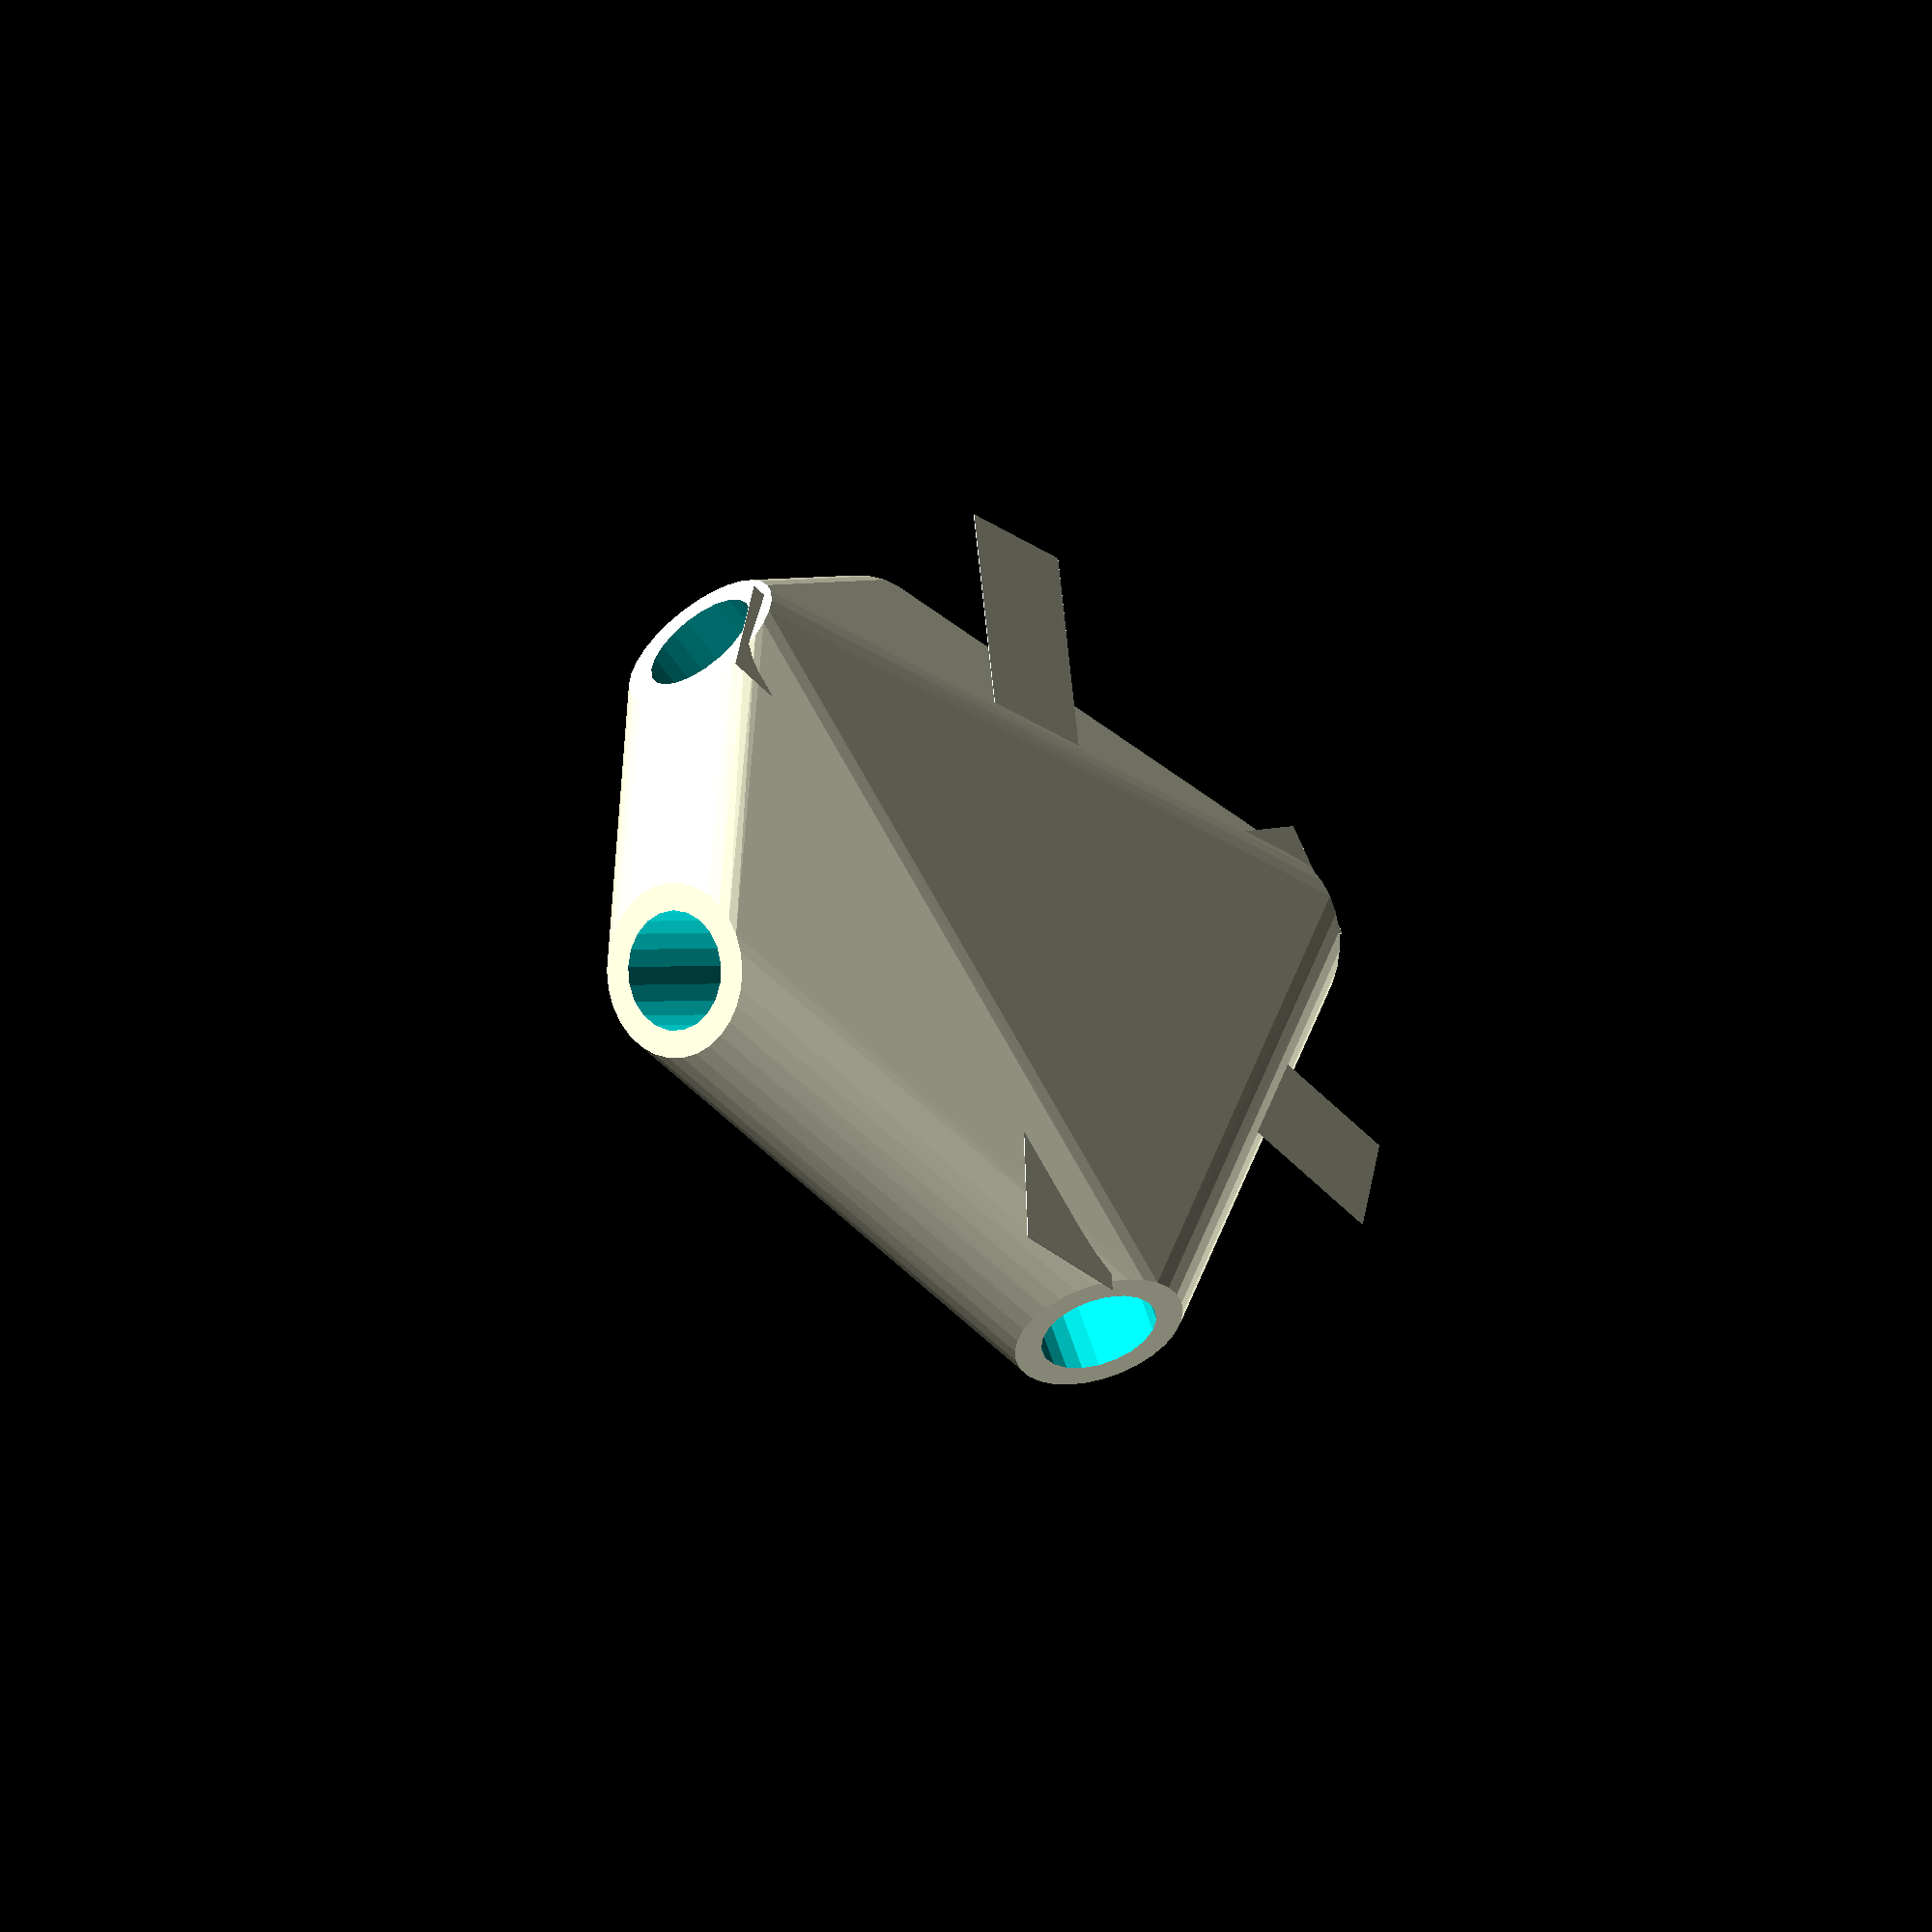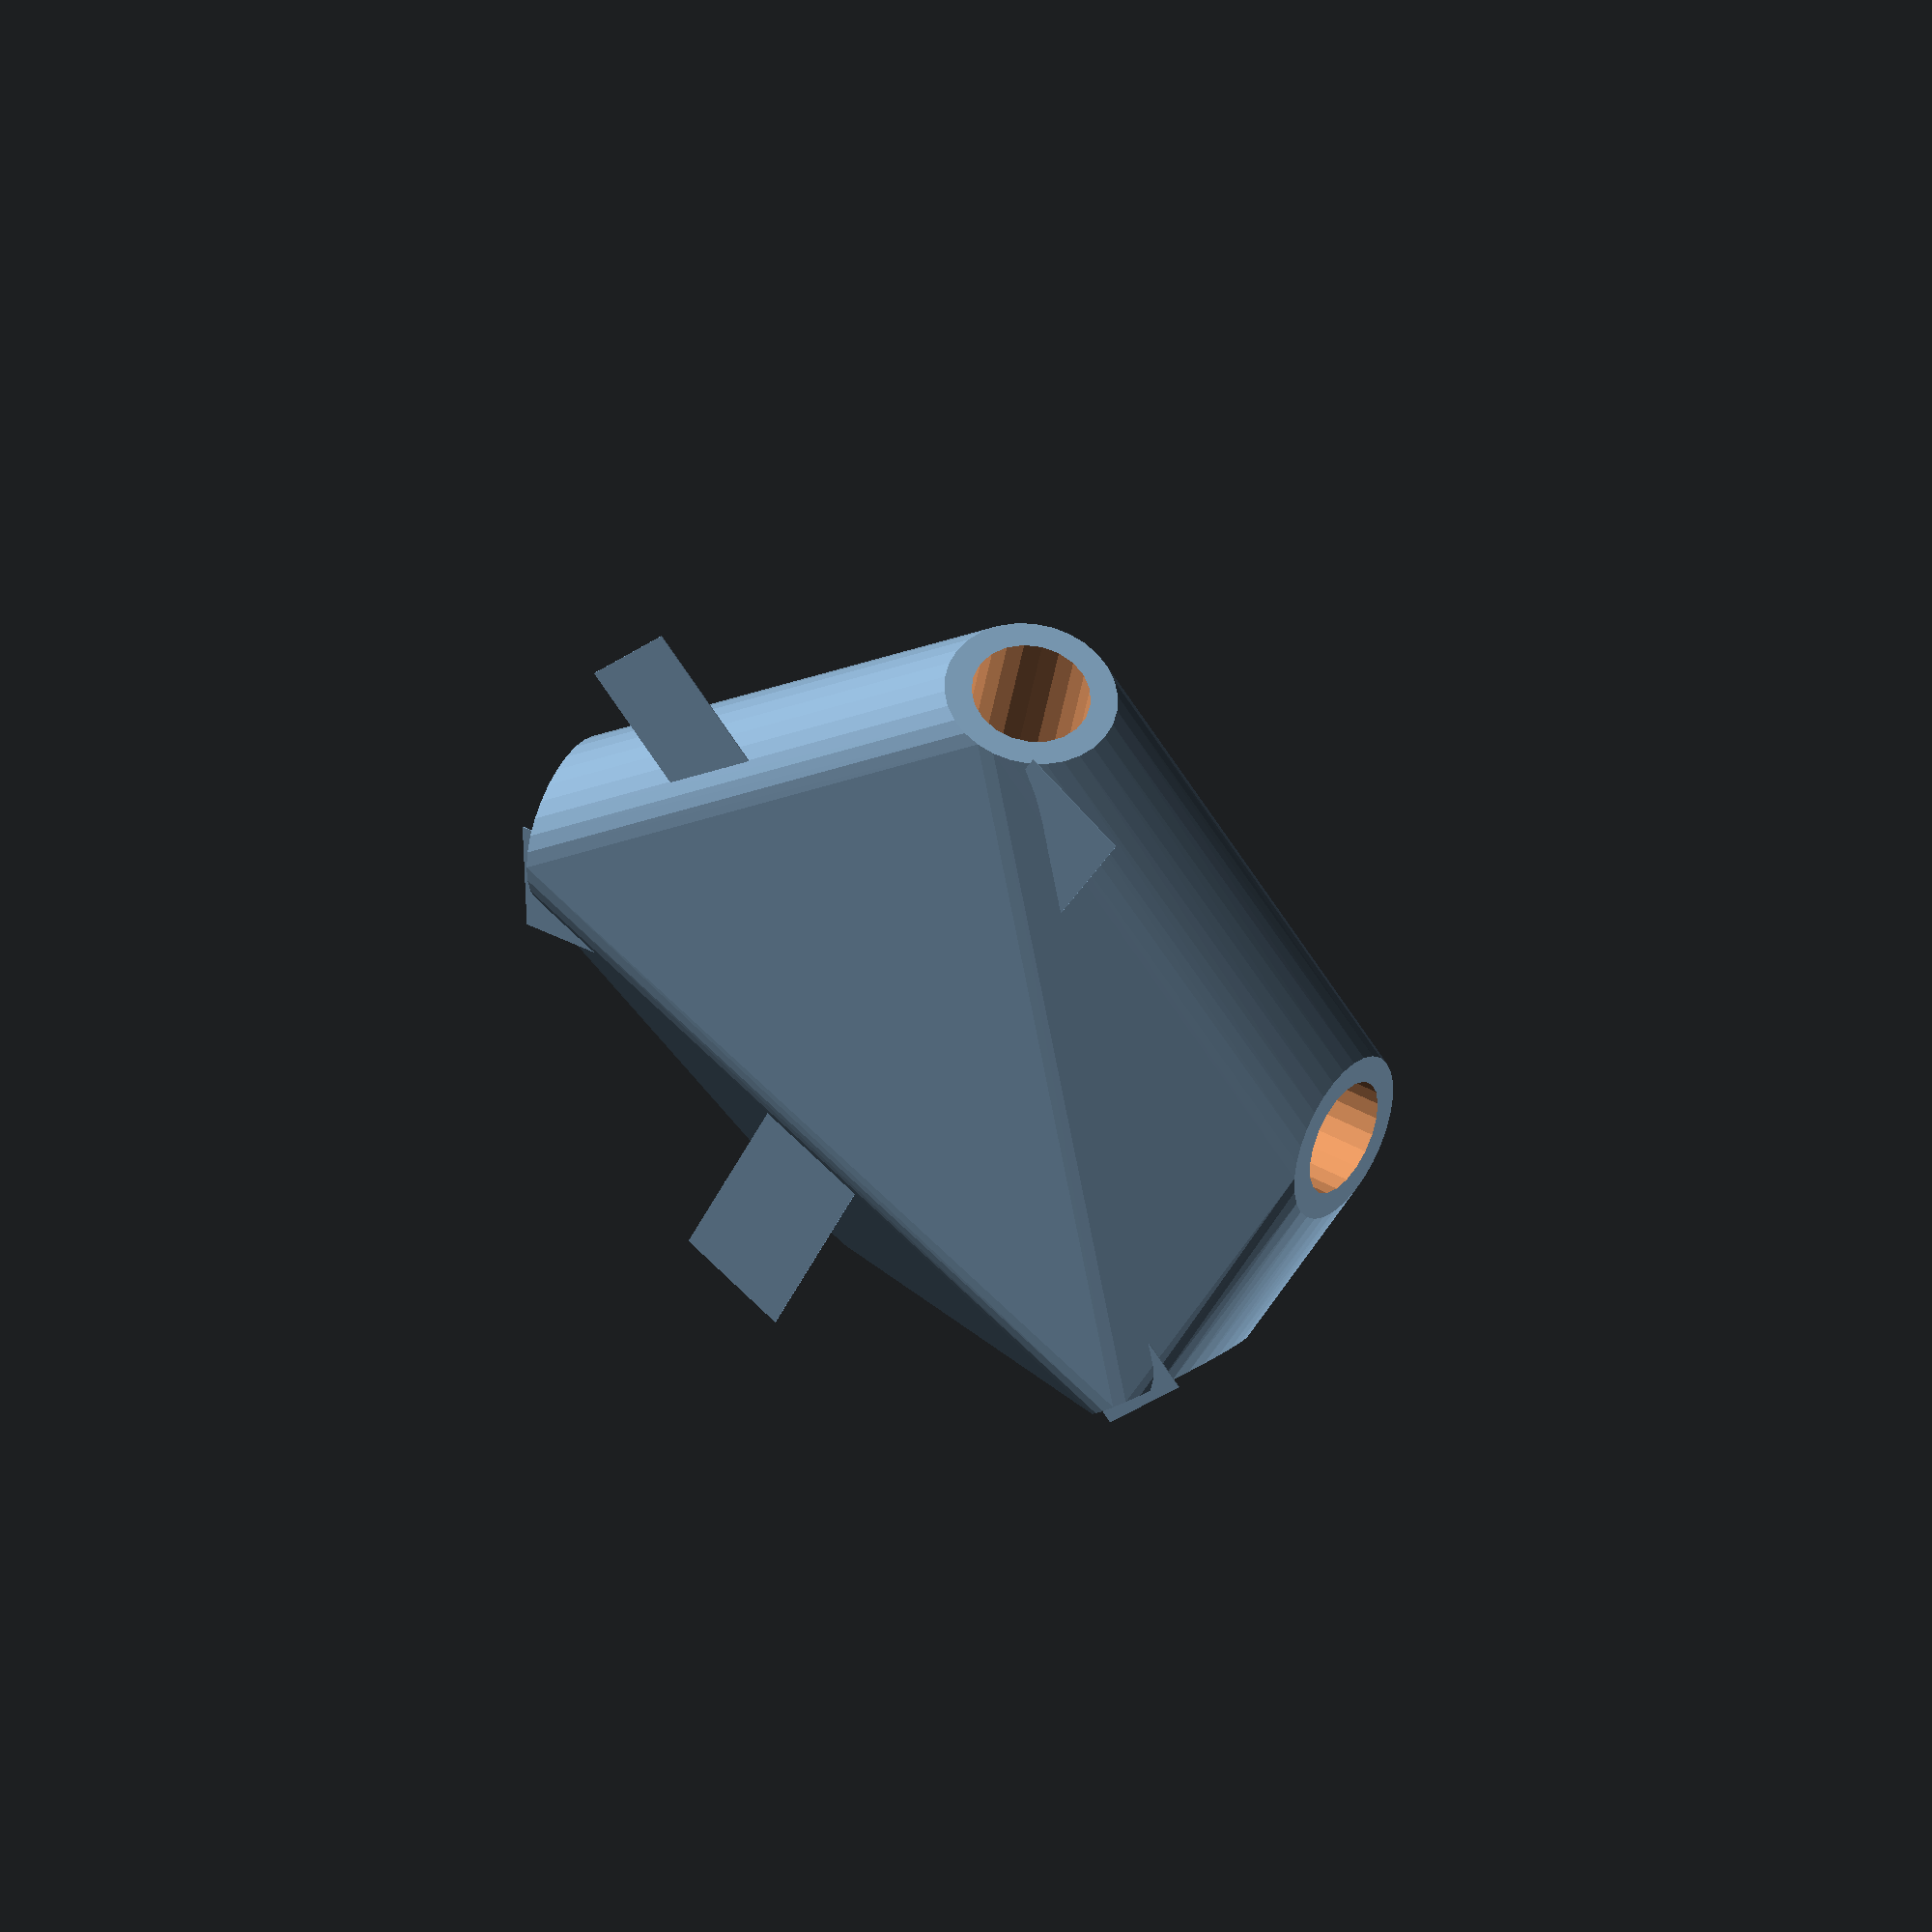
<openscad>


difference() {
	union() {
		intersection() {
			hull() {
				rotate(a = 87.0907940791, v = [-0.3583002199, -0.9322258546, 0.0000012905]) {
					cylinder(h = 50, r = 9.6000000000);
				}
				rotate(a = 96.9499880748, v = [0.3758558645, 0.9187440666, -0.0000012946]) {
					cylinder(h = 50, r = 9.6000000000);
				}
				rotate(a = 96.9499519459, v = [-0.9844313003, 0.1274890479, 0.0000008569]) {
					cylinder(h = 50, r = 9.6000000000);
				}
				rotate(a = 96.9501067328, v = [0.4325062986, -0.8934741714, 0.0000004610]) {
					cylinder(h = 50, r = 9.6000000000);
				}
				rotate(a = 77.5905739287, v = [0.9758481264, -0.0392446466, -0.0000009366]) {
					cylinder(h = 50, r = 9.6000000000);
				}
			}
			sphere(r = 60);
		}
		translate(v = [0, 0, -13.9658528078]) {
			union() {
				rotate(a = 21.0242254912, v = [0, 0, 1]) {
					translate(v = [0, -6.6000000000, 0]) {
						cube(size = [50, 13.2000000000, 0.1000000000]);
					}
				}
				rotate(a = -157.7506456777, v = [0, 0, 1]) {
					translate(v = [0, -6.6000000000, 0]) {
						cube(size = [50, 13.2000000000, 0.1000000000]);
					}
				}
				rotate(a = 97.3790298583, v = [0, 0, 1]) {
					translate(v = [0, -6.6000000000, 0]) {
						cube(size = [50, 13.2000000000, 0.1000000000]);
					}
				}
				rotate(a = -25.8303520013, v = [0, 0, 1]) {
					translate(v = [0, -6.6000000000, 0]) {
						cube(size = [50, 13.2000000000, 0.1000000000]);
					}
				}
				rotate(a = -87.6970496508, v = [0, 0, 1]) {
					translate(v = [0, -6.6000000000, 0]) {
						cube(size = [50, 13.2000000000, 0.1000000000]);
					}
				}
			}
		}
	}
	union() {
		rotate(a = 87.0907940791, v = [-0.3583002199, -0.9322258546, 0.0000012905]) {
			translate(v = [0, 0, 25]) {
				cylinder(h = 100, r = 6.6000000000);
			}
		}
		rotate(a = 96.9499880748, v = [0.3758558645, 0.9187440666, -0.0000012946]) {
			translate(v = [0, 0, 25]) {
				cylinder(h = 100, r = 6.6000000000);
			}
		}
		rotate(a = 96.9499519459, v = [-0.9844313003, 0.1274890479, 0.0000008569]) {
			translate(v = [0, 0, 25]) {
				cylinder(h = 100, r = 6.6000000000);
			}
		}
		rotate(a = 96.9501067328, v = [0.4325062986, -0.8934741714, 0.0000004610]) {
			translate(v = [0, 0, 25]) {
				cylinder(h = 100, r = 6.6000000000);
			}
		}
		rotate(a = 77.5905739287, v = [0.9758481264, -0.0392446466, -0.0000009366]) {
			translate(v = [0, 0, 25]) {
				cylinder(h = 100, r = 6.6000000000);
			}
		}
	}
}
</openscad>
<views>
elev=40.7 azim=189.7 roll=134.4 proj=o view=solid
elev=142.2 azim=156.8 roll=322.8 proj=o view=wireframe
</views>
